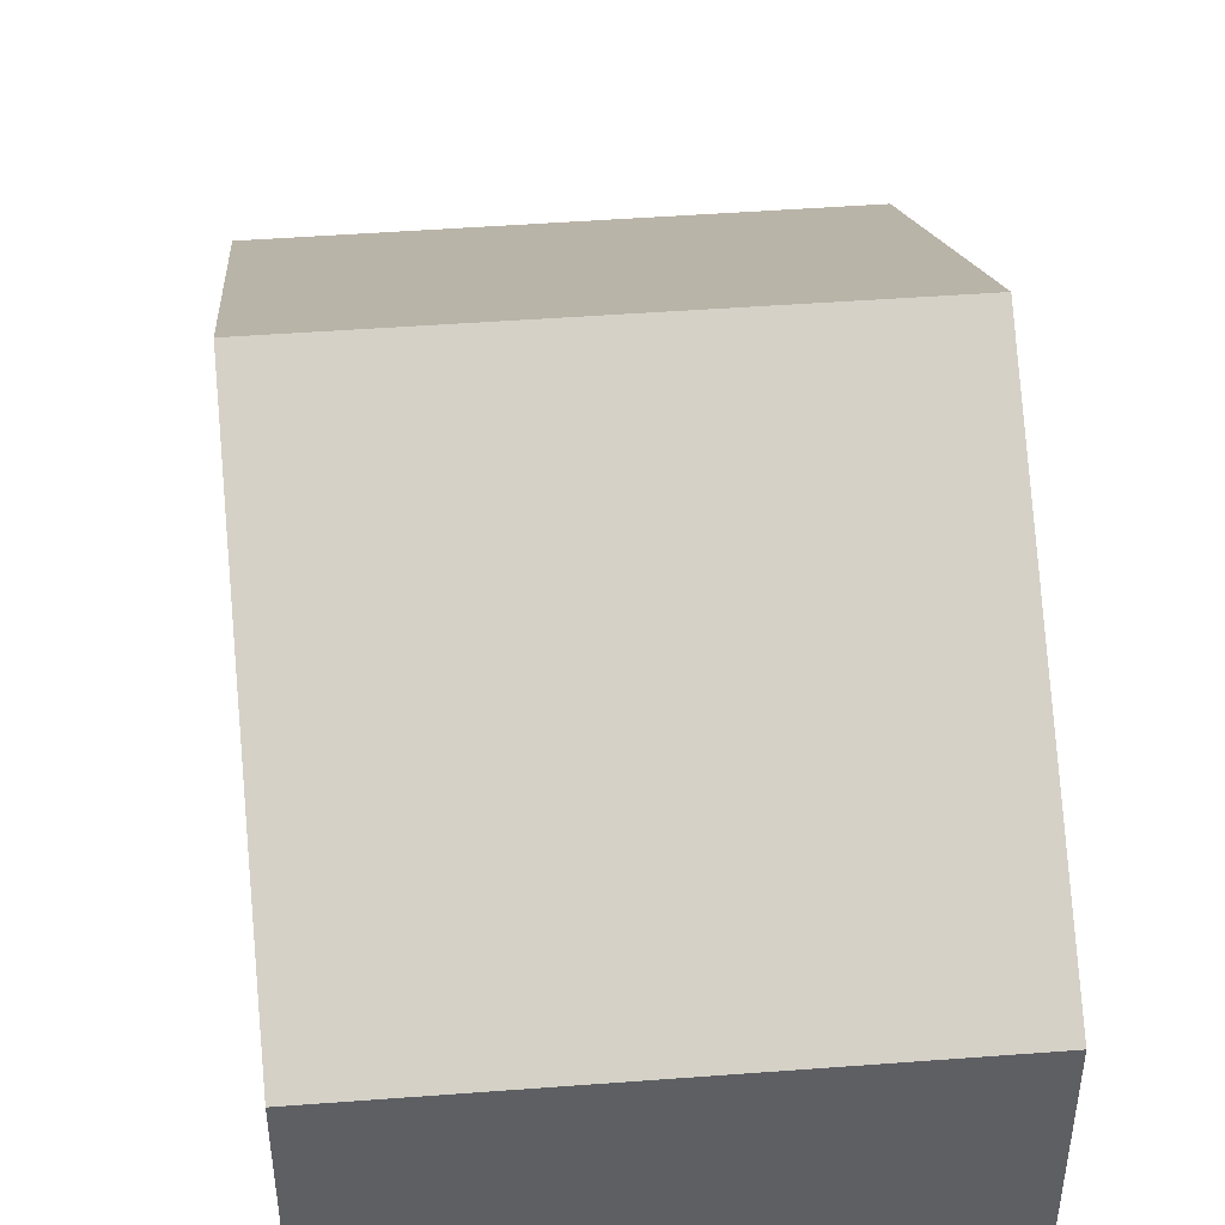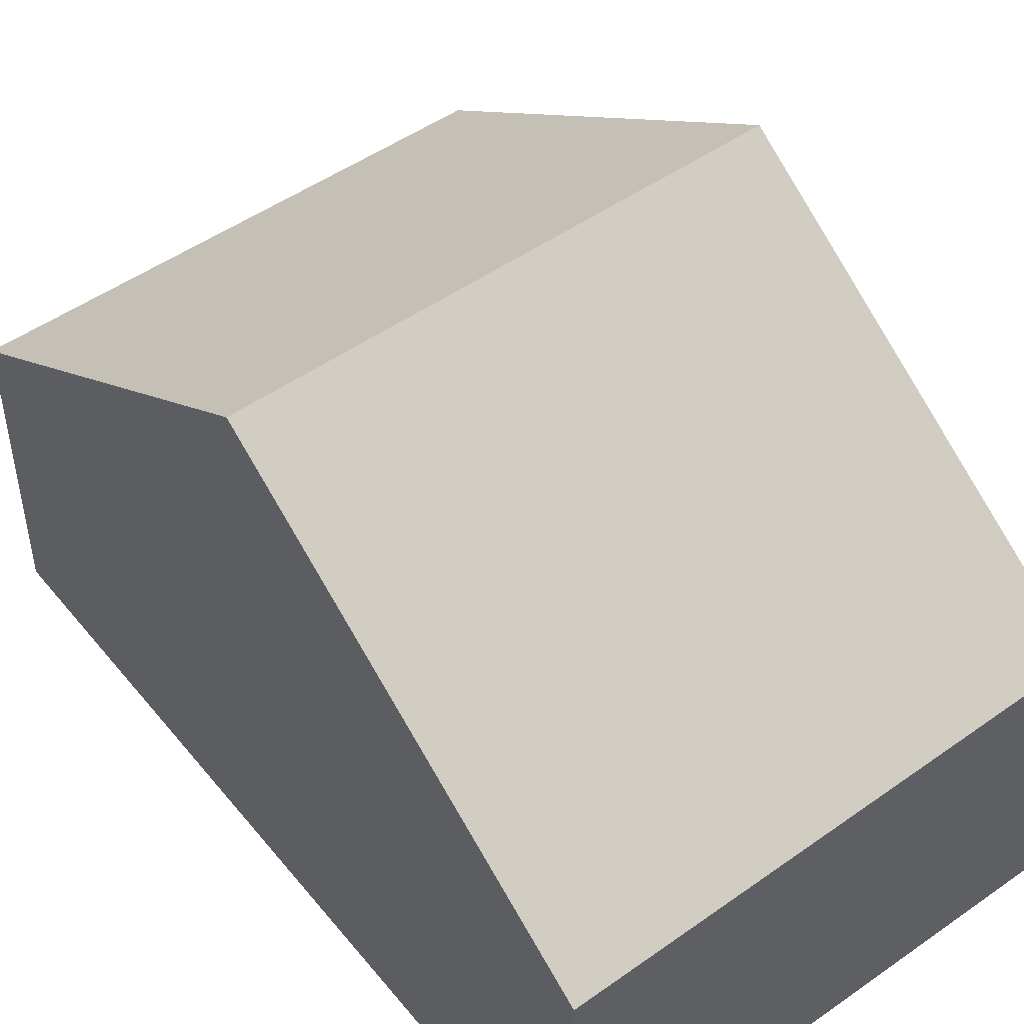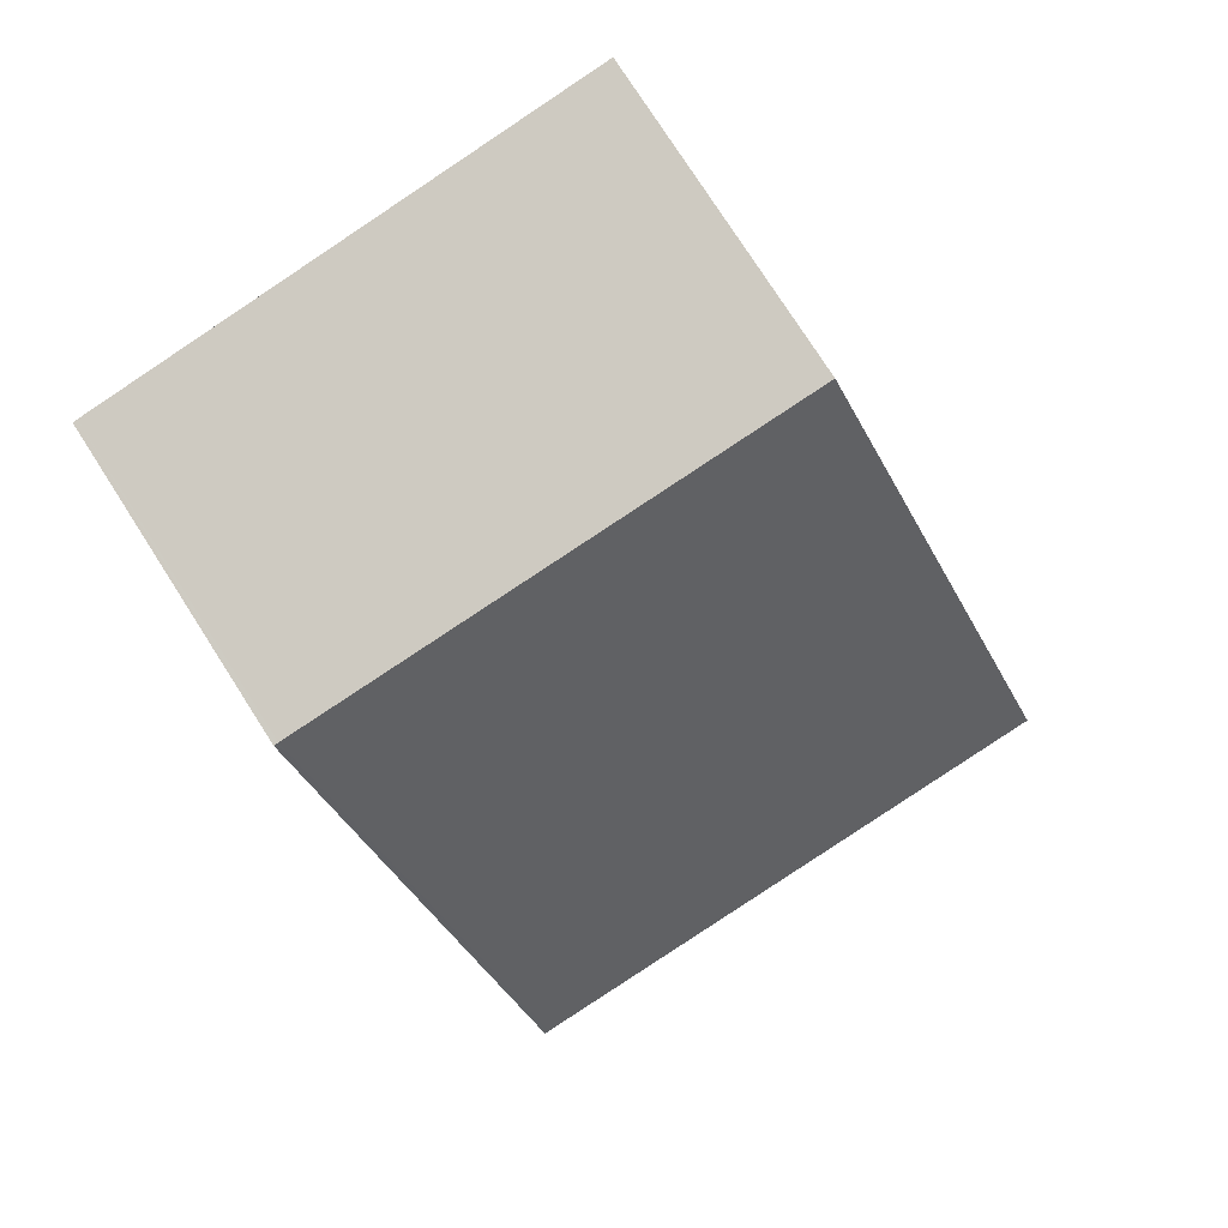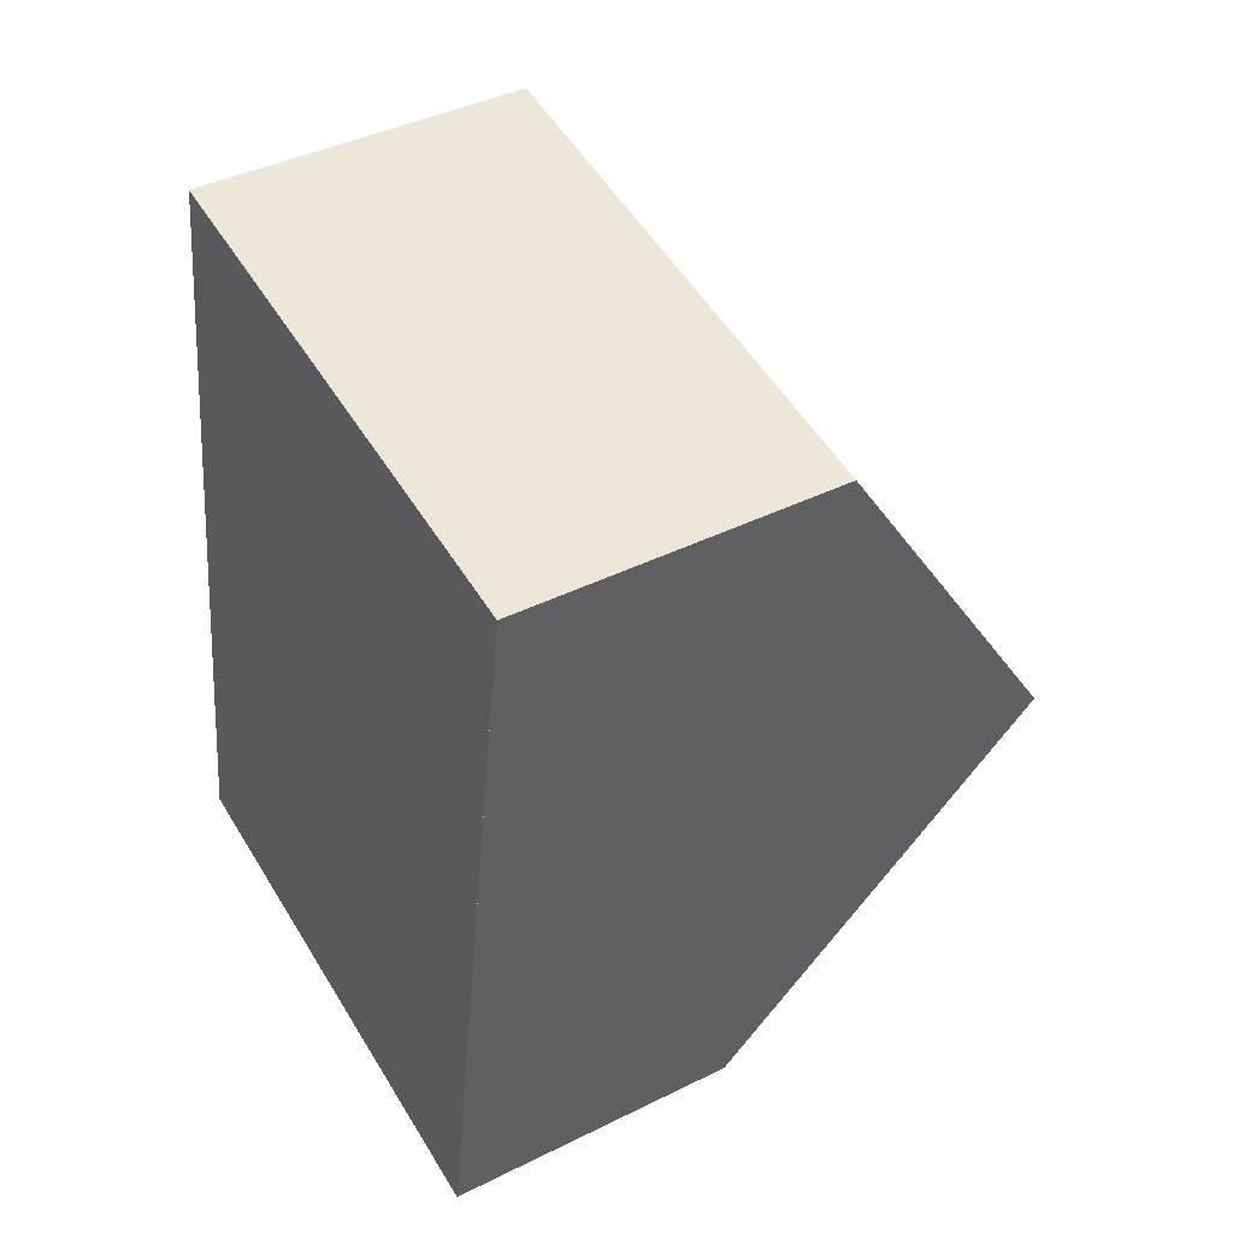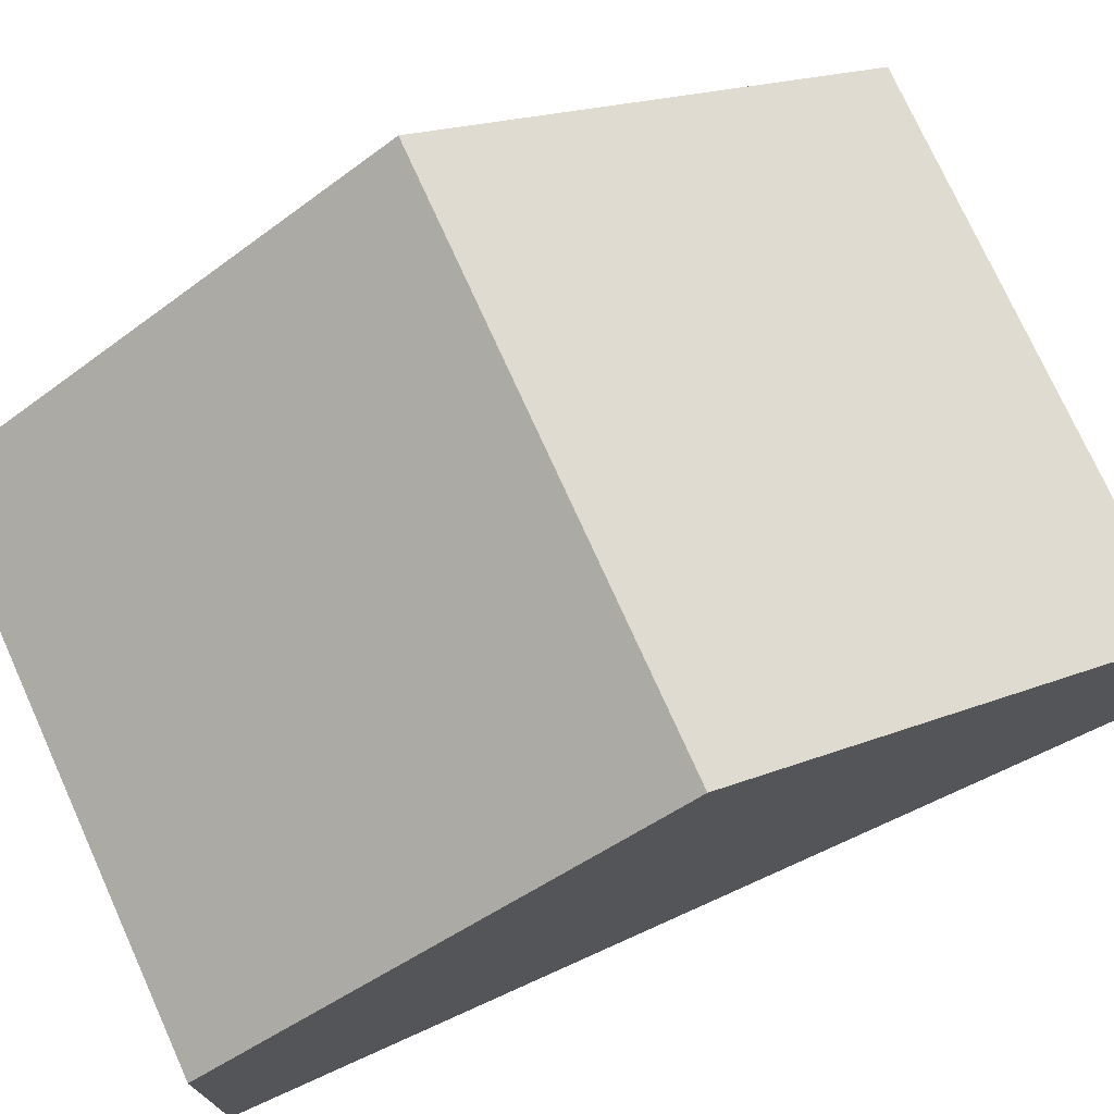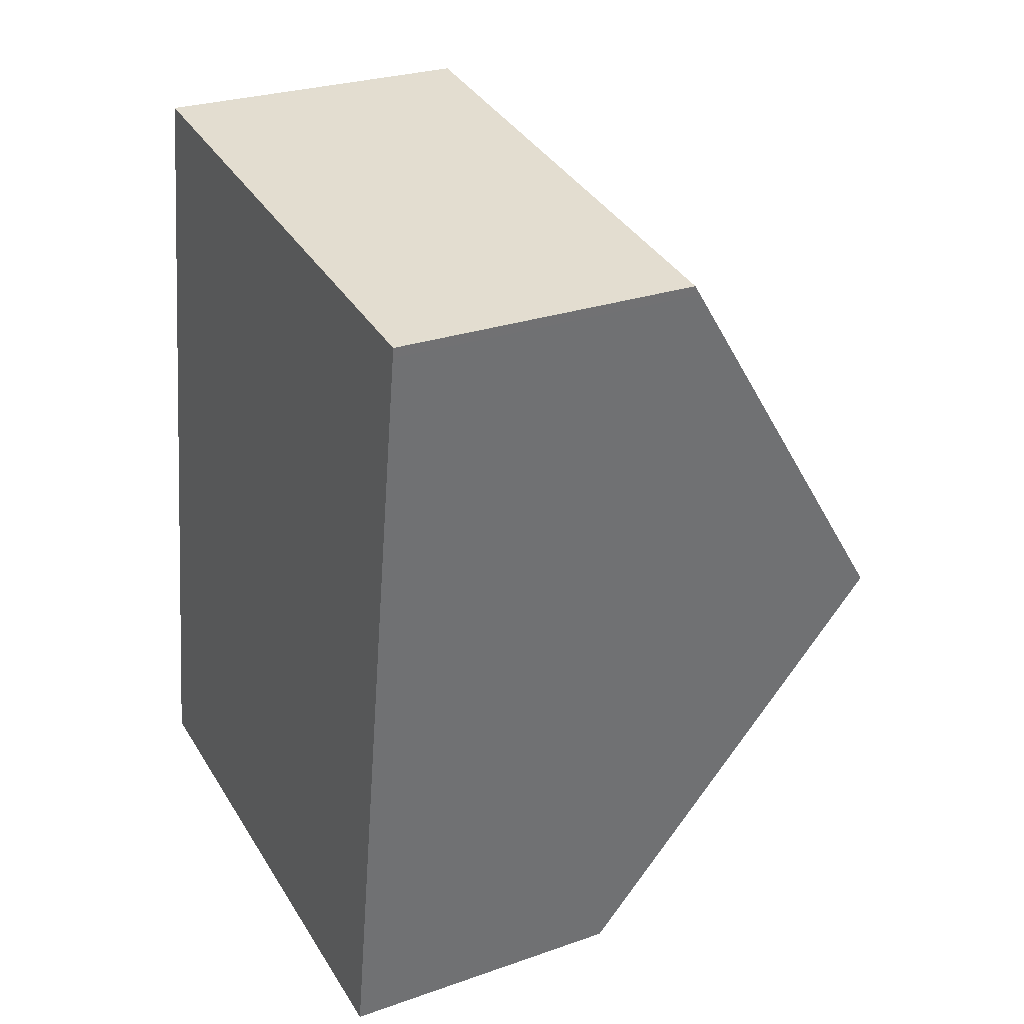
<metadata>
{"format":"obj","ext":"obj","renderer":"f3d","projection":"perspective","resolution":1024,"background":"white","views":[{"elev":46.9,"azim":-176.4,"up":"+Z"},{"elev":49.5,"azim":-28.5,"up":"+Z"},{"elev":77.3,"azim":-32.7,"up":"+Y"},{"elev":41.4,"azim":-121.0,"up":"+Y"},{"elev":75.1,"azim":-105.3,"up":"+Z"},{"elev":26.9,"azim":-118.6,"up":"+Y"}]}
</metadata>
<code>
v -2210 -2255 3.144
v -2205 -2254 3.198
v -2204 -2263 3.127
v -2209 -2264 3.056
v -2209 -2259 5.906
v -2204 -2258 5.952
v -2210 -2255 3.212
v -2205 -2254 3.233
v -2205 -2254 3.233
v -2205 -2254 3.198
v -2204 -2258 5.952
v -2210 -2255 3.144
v -2210 -2255 3.212
v -2209 -2259 5.907
v -2204 -2258 5.952
v -2209 -2259 5.906
v -2204 -2258 5.952
v -2204 -2263 3.126
v -2209 -2259 5.907
v -2209 -2264 3.057
v -2210 -2255 3.144
v -2210 -2255 3.144
v -2210 -2255 4.441e-16
v -2210 -2255 0
v -2205 -2254 3.233
v -2205 -2254 3.198
v -2205 -2254 0
v -2205 -2254 0
v -2204 -2263 3.126
v -2204 -2263 3.127
v -2204 -2263 0
v -2204 -2263 4.441e-16
v -2209 -2259 5.906
v -2209 -2264 3.056
v -2209 -2264 0
v -2209 -2259 0
v -2210 -2255 3.212
v -2209 -2259 5.906
v -2209 -2259 0
v -2210 -2255 0
v -2210 -2255 3.144
v -2210 -2255 3.212
v -2210 -2255 0
v -2210 -2255 4.441e-16
v -2204 -2258 5.952
v -2205 -2254 3.233
v -2205 -2254 0
v -2204 -2258 0
v -2205 -2254 3.198
v -2205 -2254 3.198
v -2205 -2254 4.441e-16
v -2205 -2254 0
v -2205 -2254 3.198
v -2210 -2255 3.144
v -2210 -2255 0
v -2205 -2254 4.441e-16
v -2204 -2263 3.127
v -2204 -2258 5.952
v -2204 -2258 0
v -2204 -2263 0
v -2209 -2264 3.057
v -2204 -2263 3.126
v -2204 -2263 4.441e-16
v -2209 -2264 0
v -2209 -2264 3.056
v -2209 -2264 3.057
v -2209 -2264 0
v -2209 -2264 0
v -2210 -2255 0
v -2205 -2254 0
v -2204 -2263 0
v -2209 -2264 0
f 9 8 6 11
f 10 2 8 9
f 13 7 1 12
f 14 5 7 13
f 12 10 9 13
f 13 9 11 14
f 17 15 3 18
f 20 4 16 19
f 19 17 18 20
f 22 23 24 21
f 26 27 28 25
f 30 31 32 29
f 34 35 36 33
f 38 39 40 37
f 42 43 44 41
f 46 47 48 45
f 50 51 52 49
f 54 55 56 53
f 58 59 60 57
f 62 63 64 61
f 66 67 68 65
f 70 71 72 69

</code>
